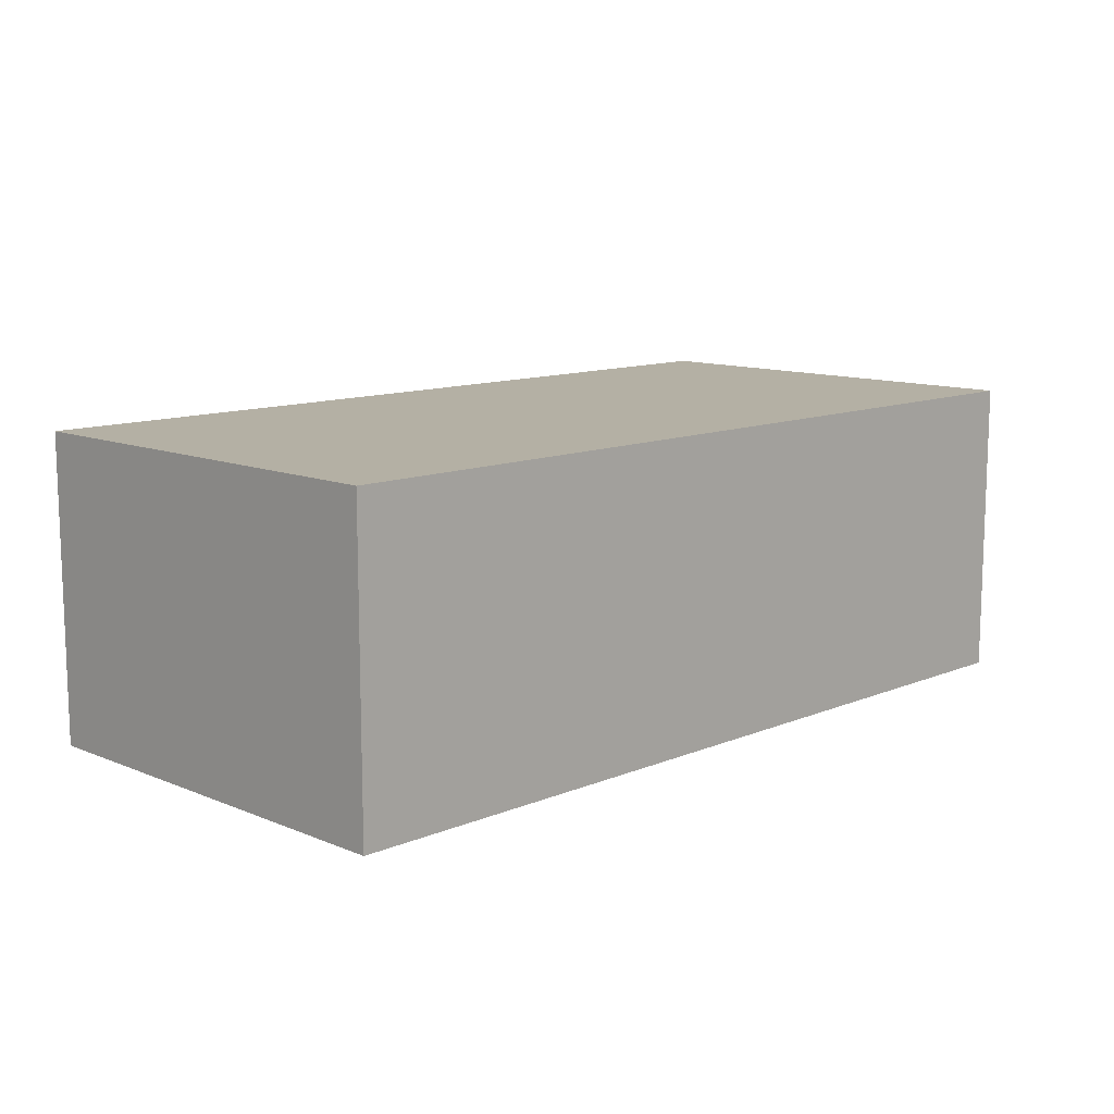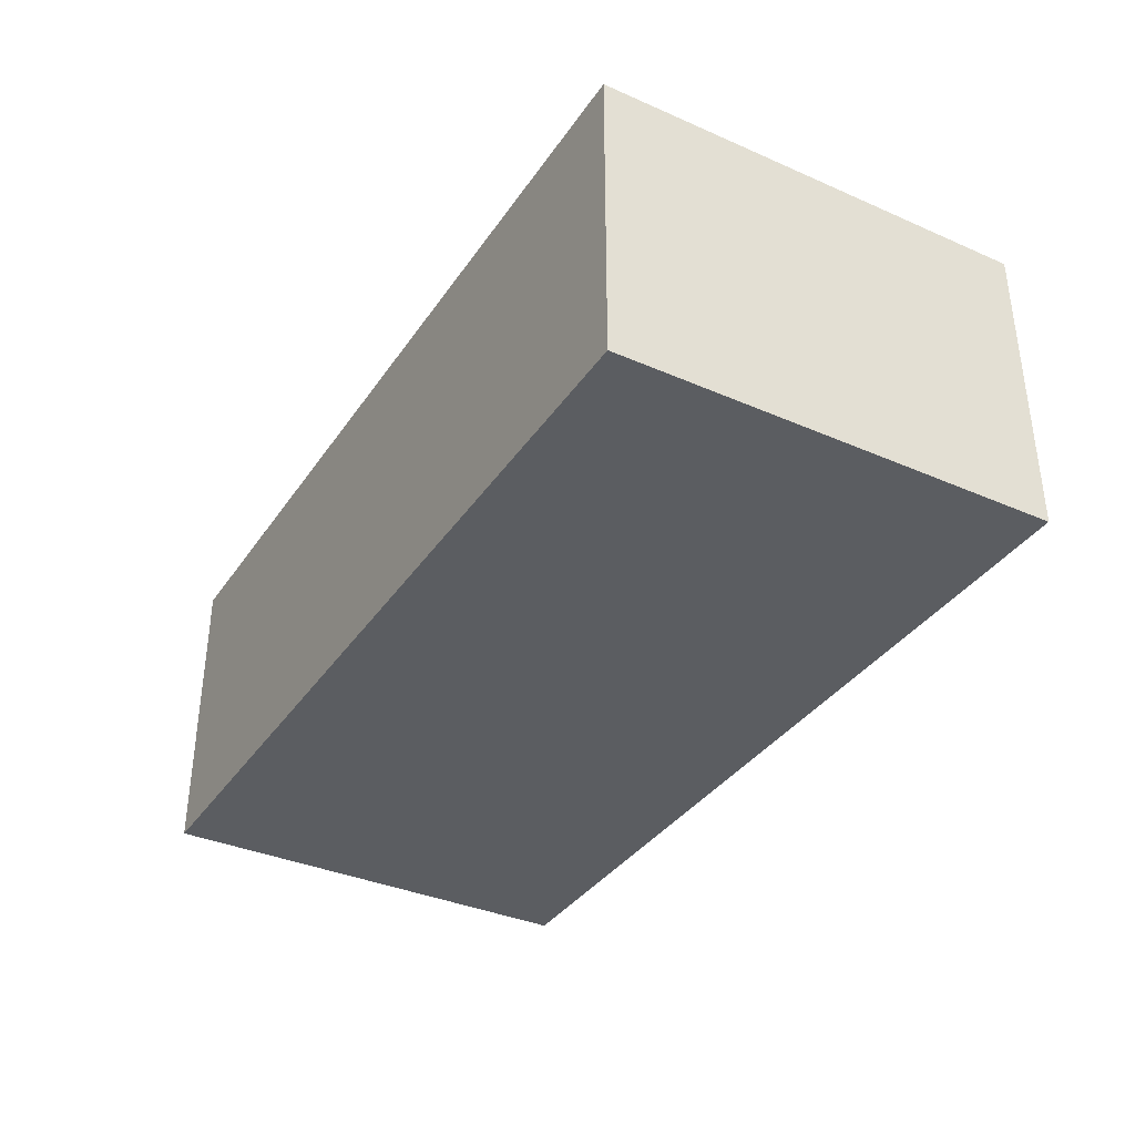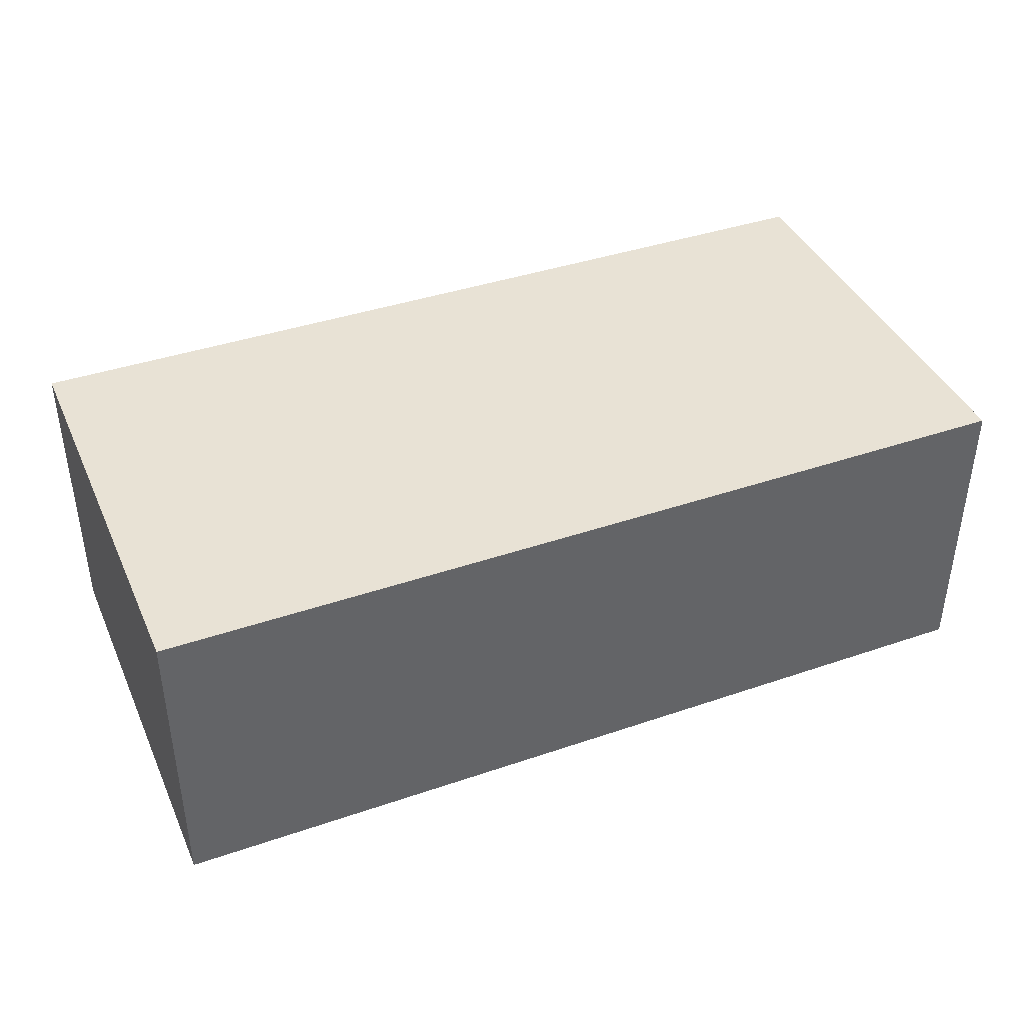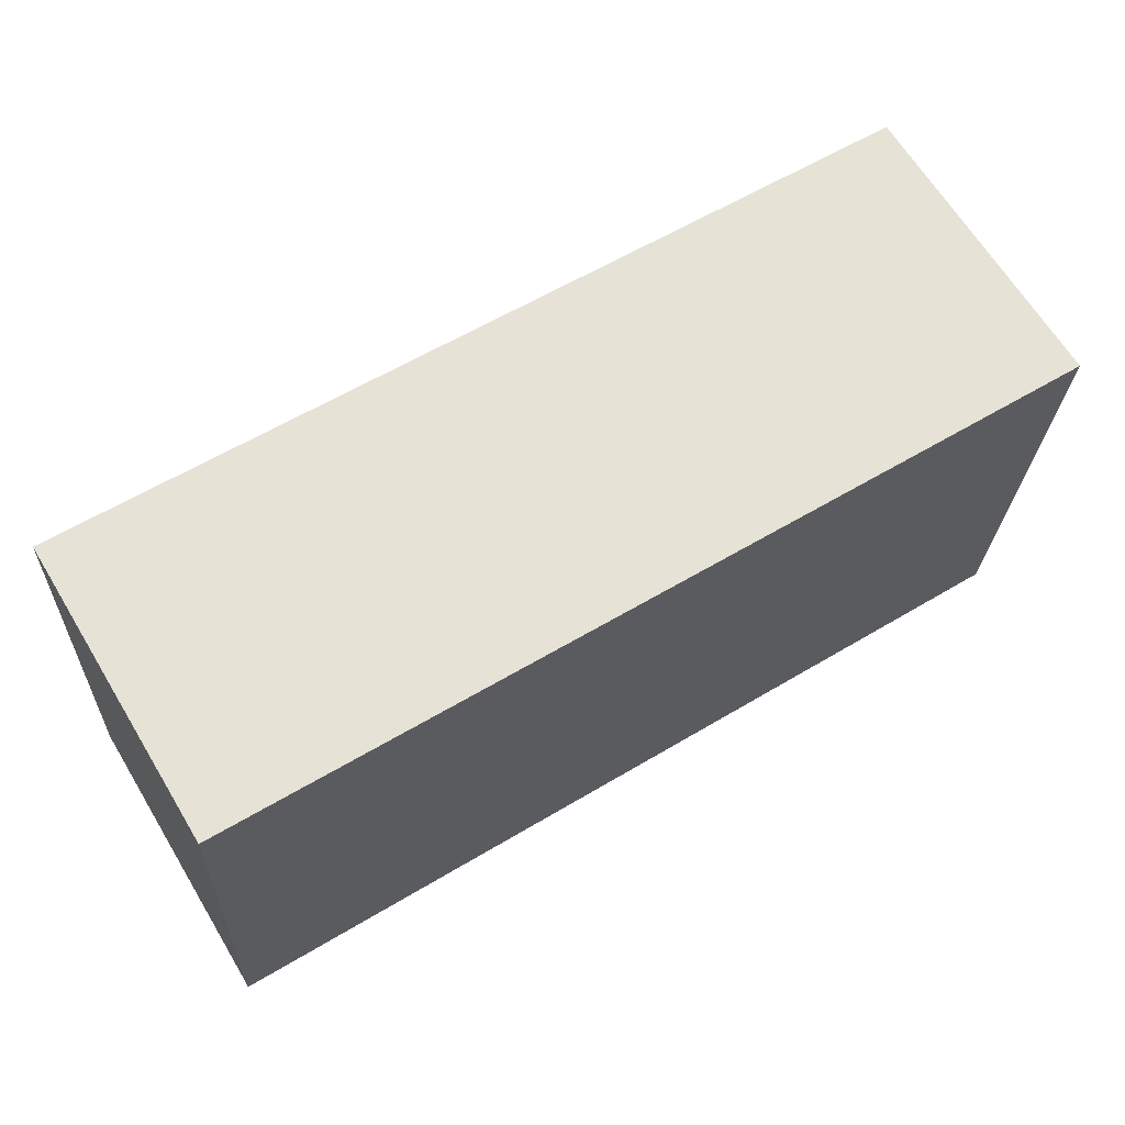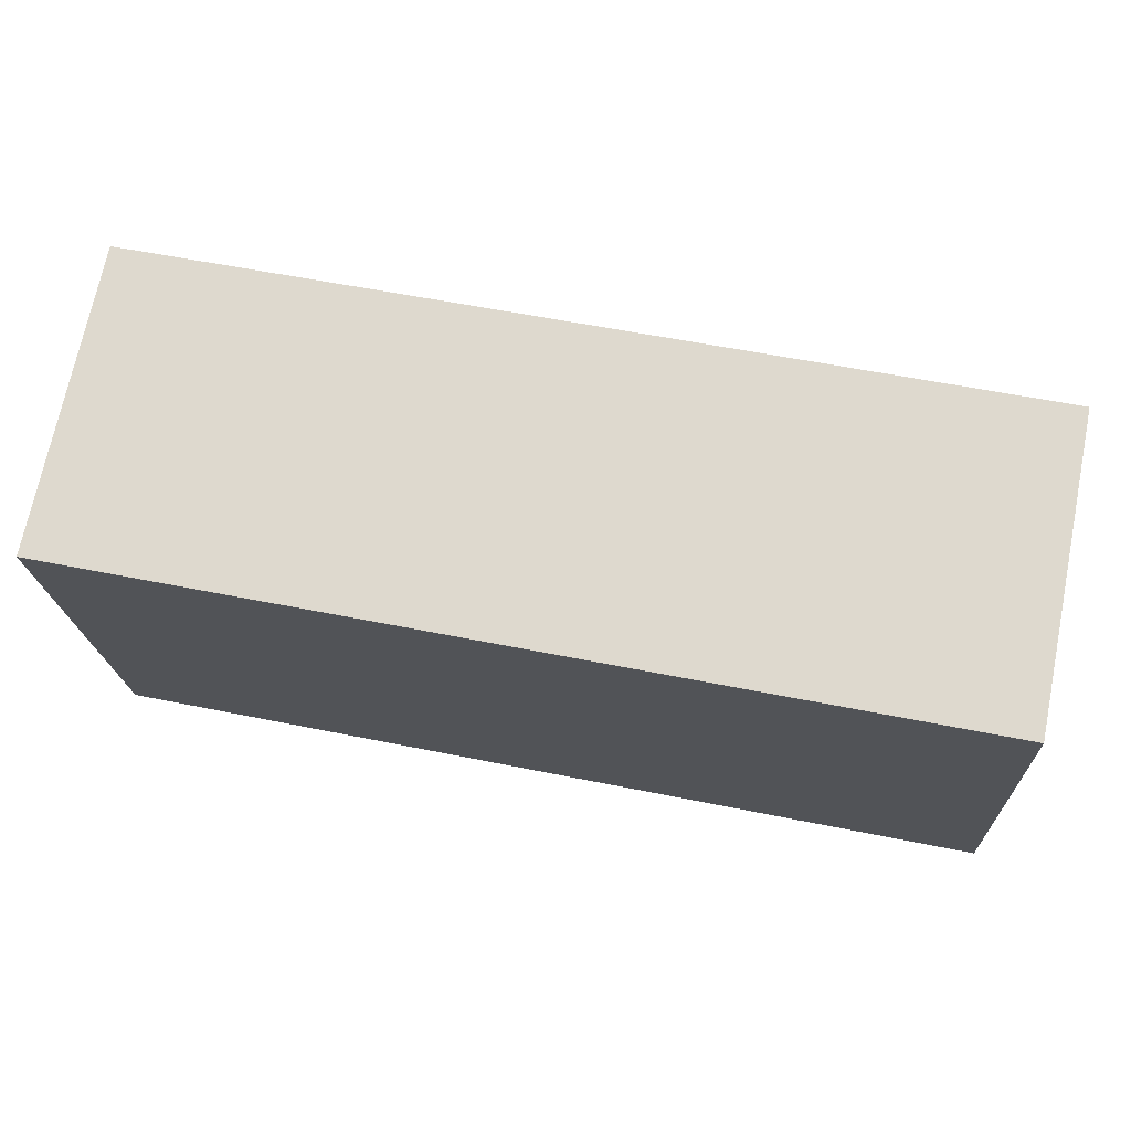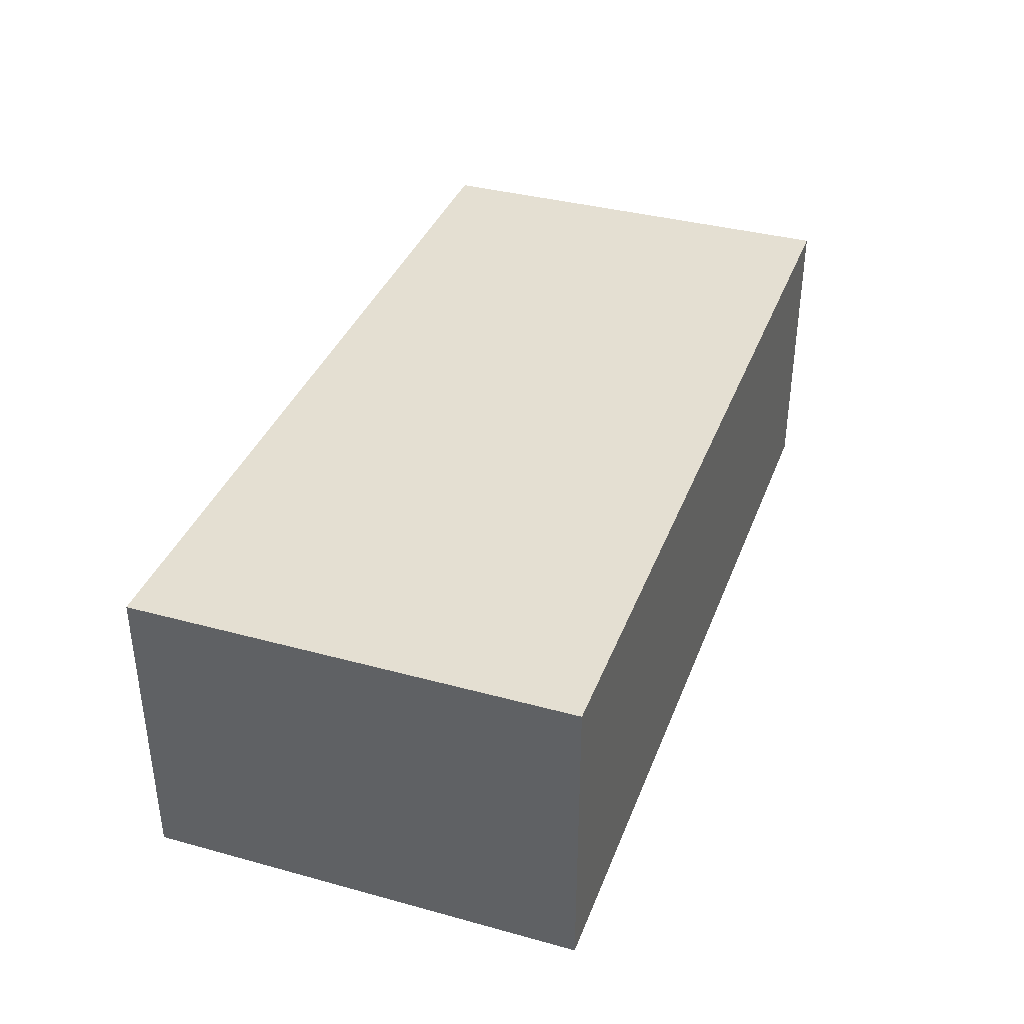
<metadata>
{"format":"obj","ext":"obj","renderer":"f3d","projection":"perspective","resolution":1024,"background":"white","views":[{"elev":11.5,"azim":137.5,"up":"+Y"},{"elev":-36.0,"azim":62.9,"up":"+Y"},{"elev":40.6,"azim":-20.0,"up":"+Y"},{"elev":65.7,"azim":-31.3,"up":"+Z"},{"elev":71.3,"azim":-168.5,"up":"+Z"},{"elev":37.1,"azim":112.1,"up":"+Y"}]}
</metadata>
<code>
v  6.052 2.08 -0.261
v  0.152 2.08 3.019
v  6.193 2.08 2.727
v  0 2.08 1.274e-16
v  6.193 -1.67e-16 2.727
v  6.052 1.598e-17 -0.261
v  0 0 0
v  0.152 -1.849e-16 3.019
g defaultobject
f 1 2 3
f 2 1 4
f 5 1 3
f 1 5 6
f 6 4 1
f 4 6 7
f 7 2 4
f 2 7 8
f 8 3 2
f 3 8 5
f 5 7 6
f 7 5 8

</code>
